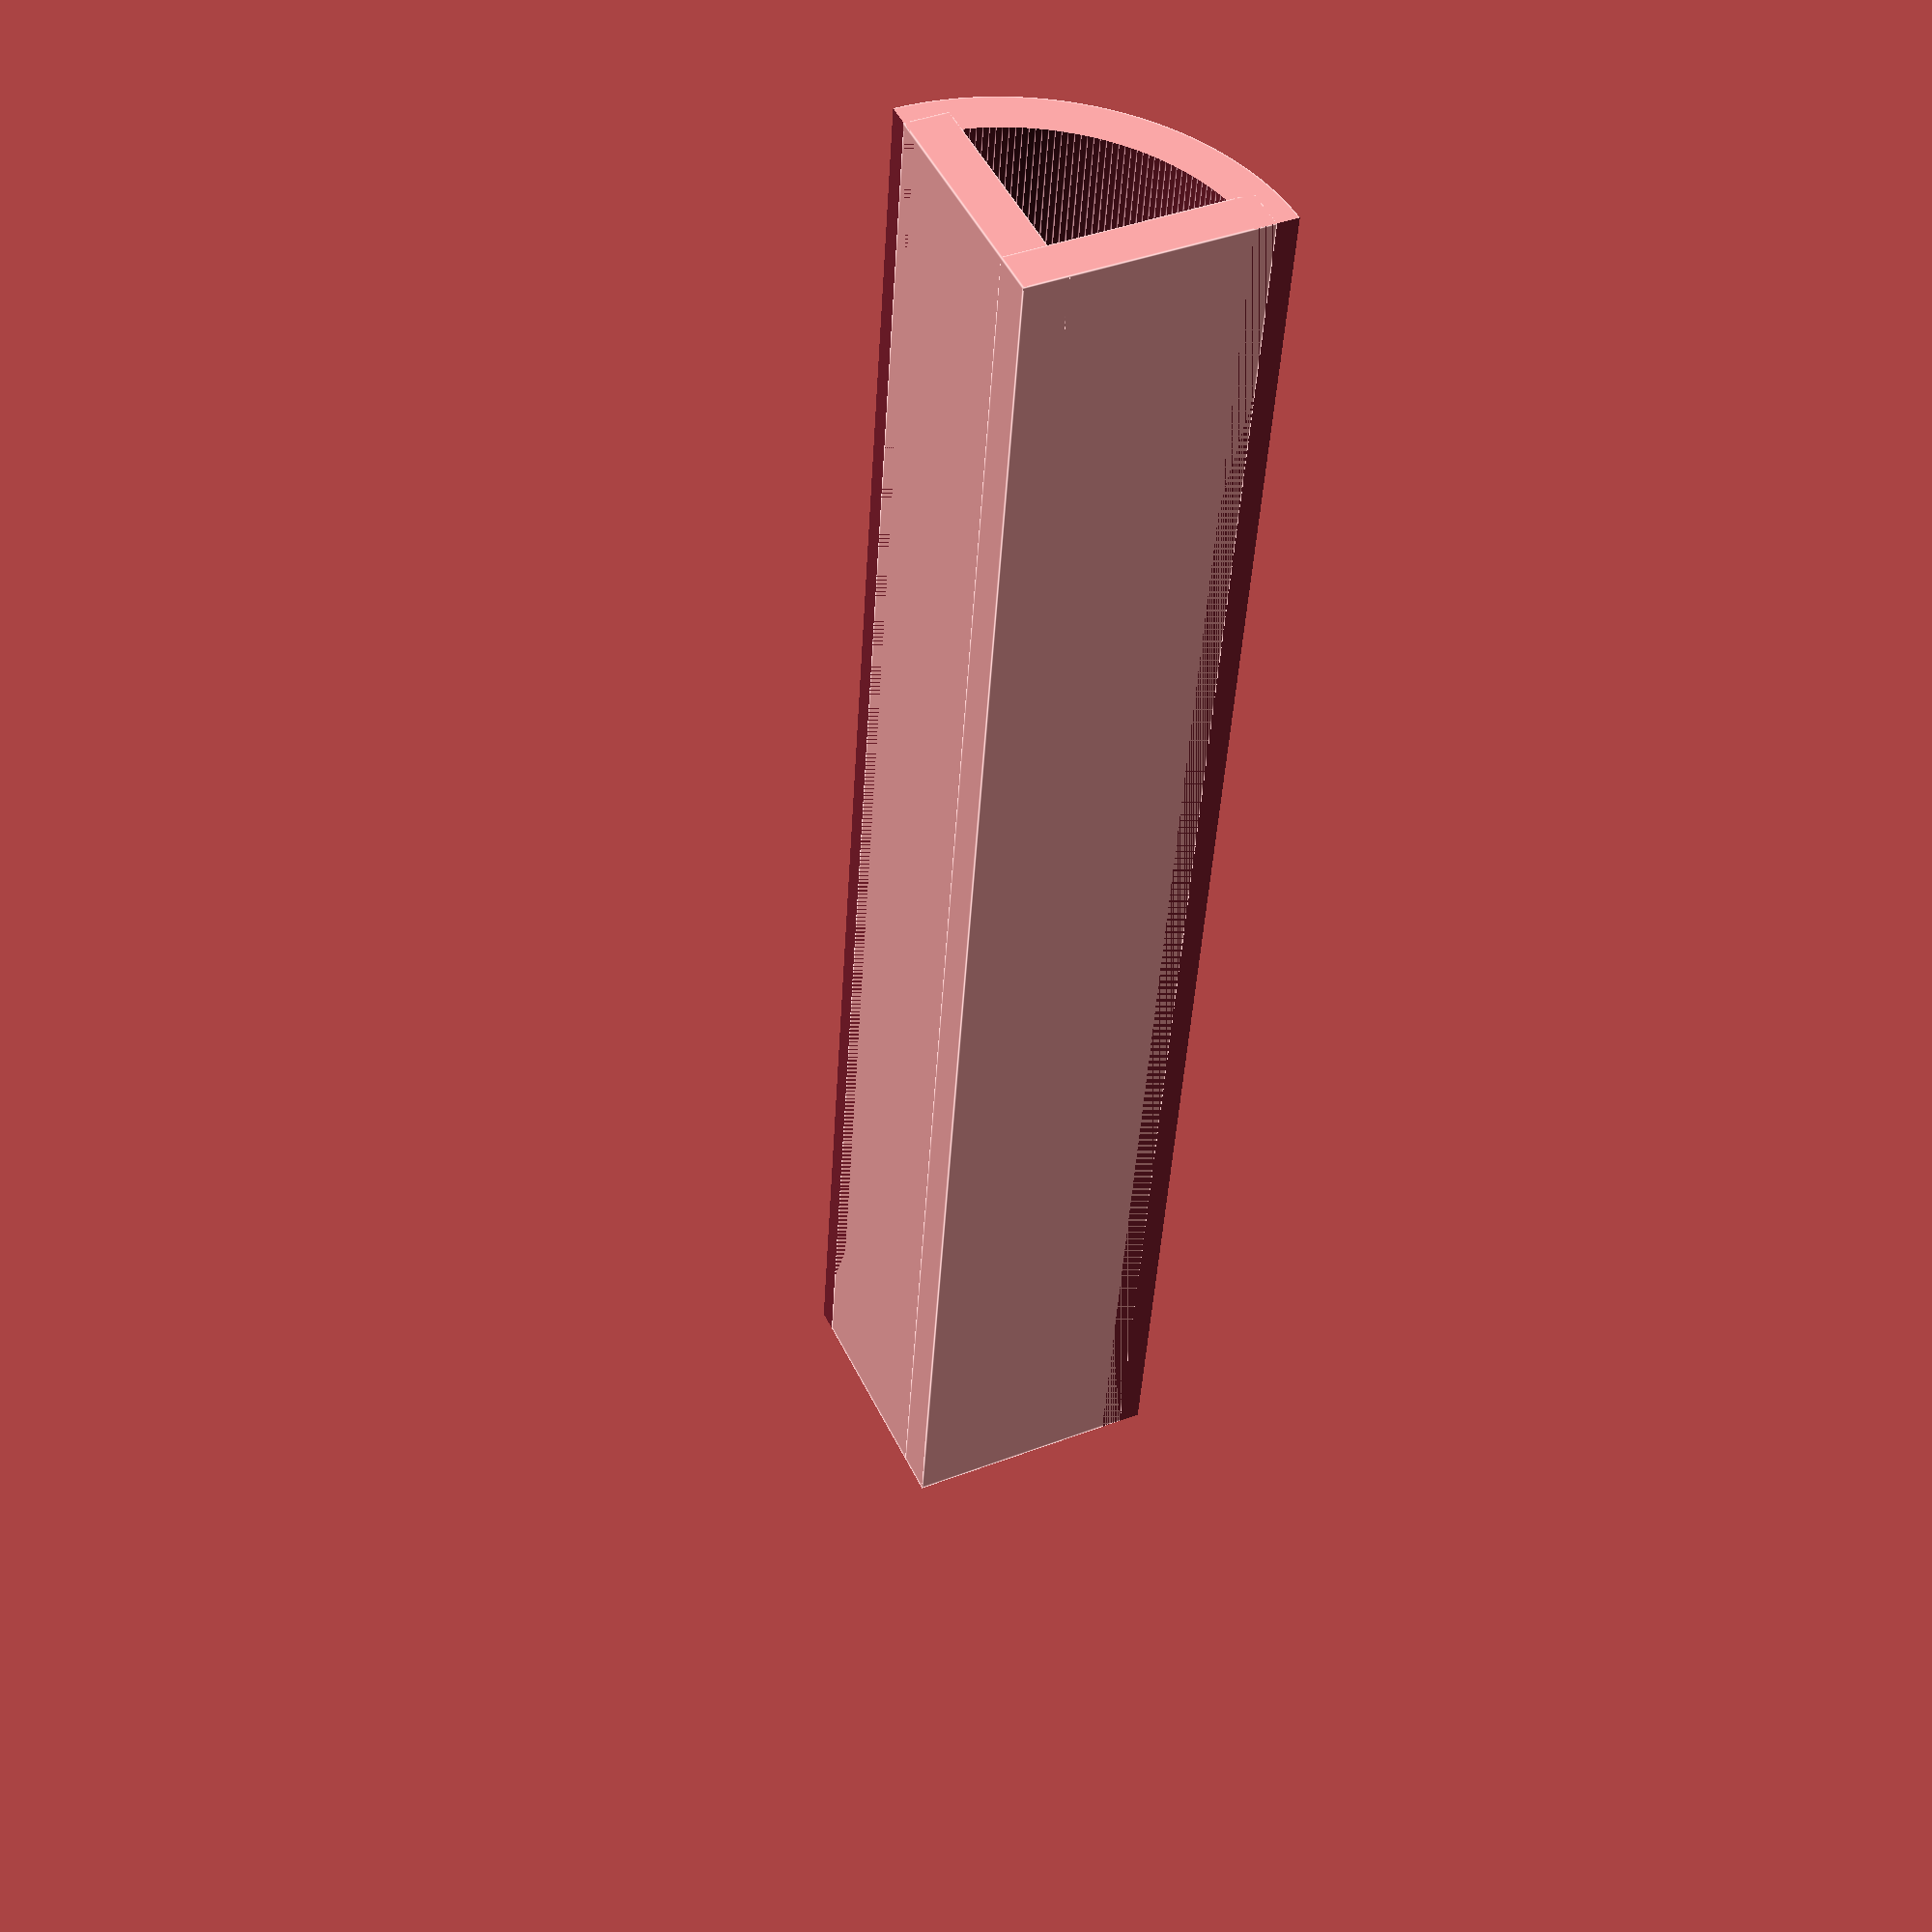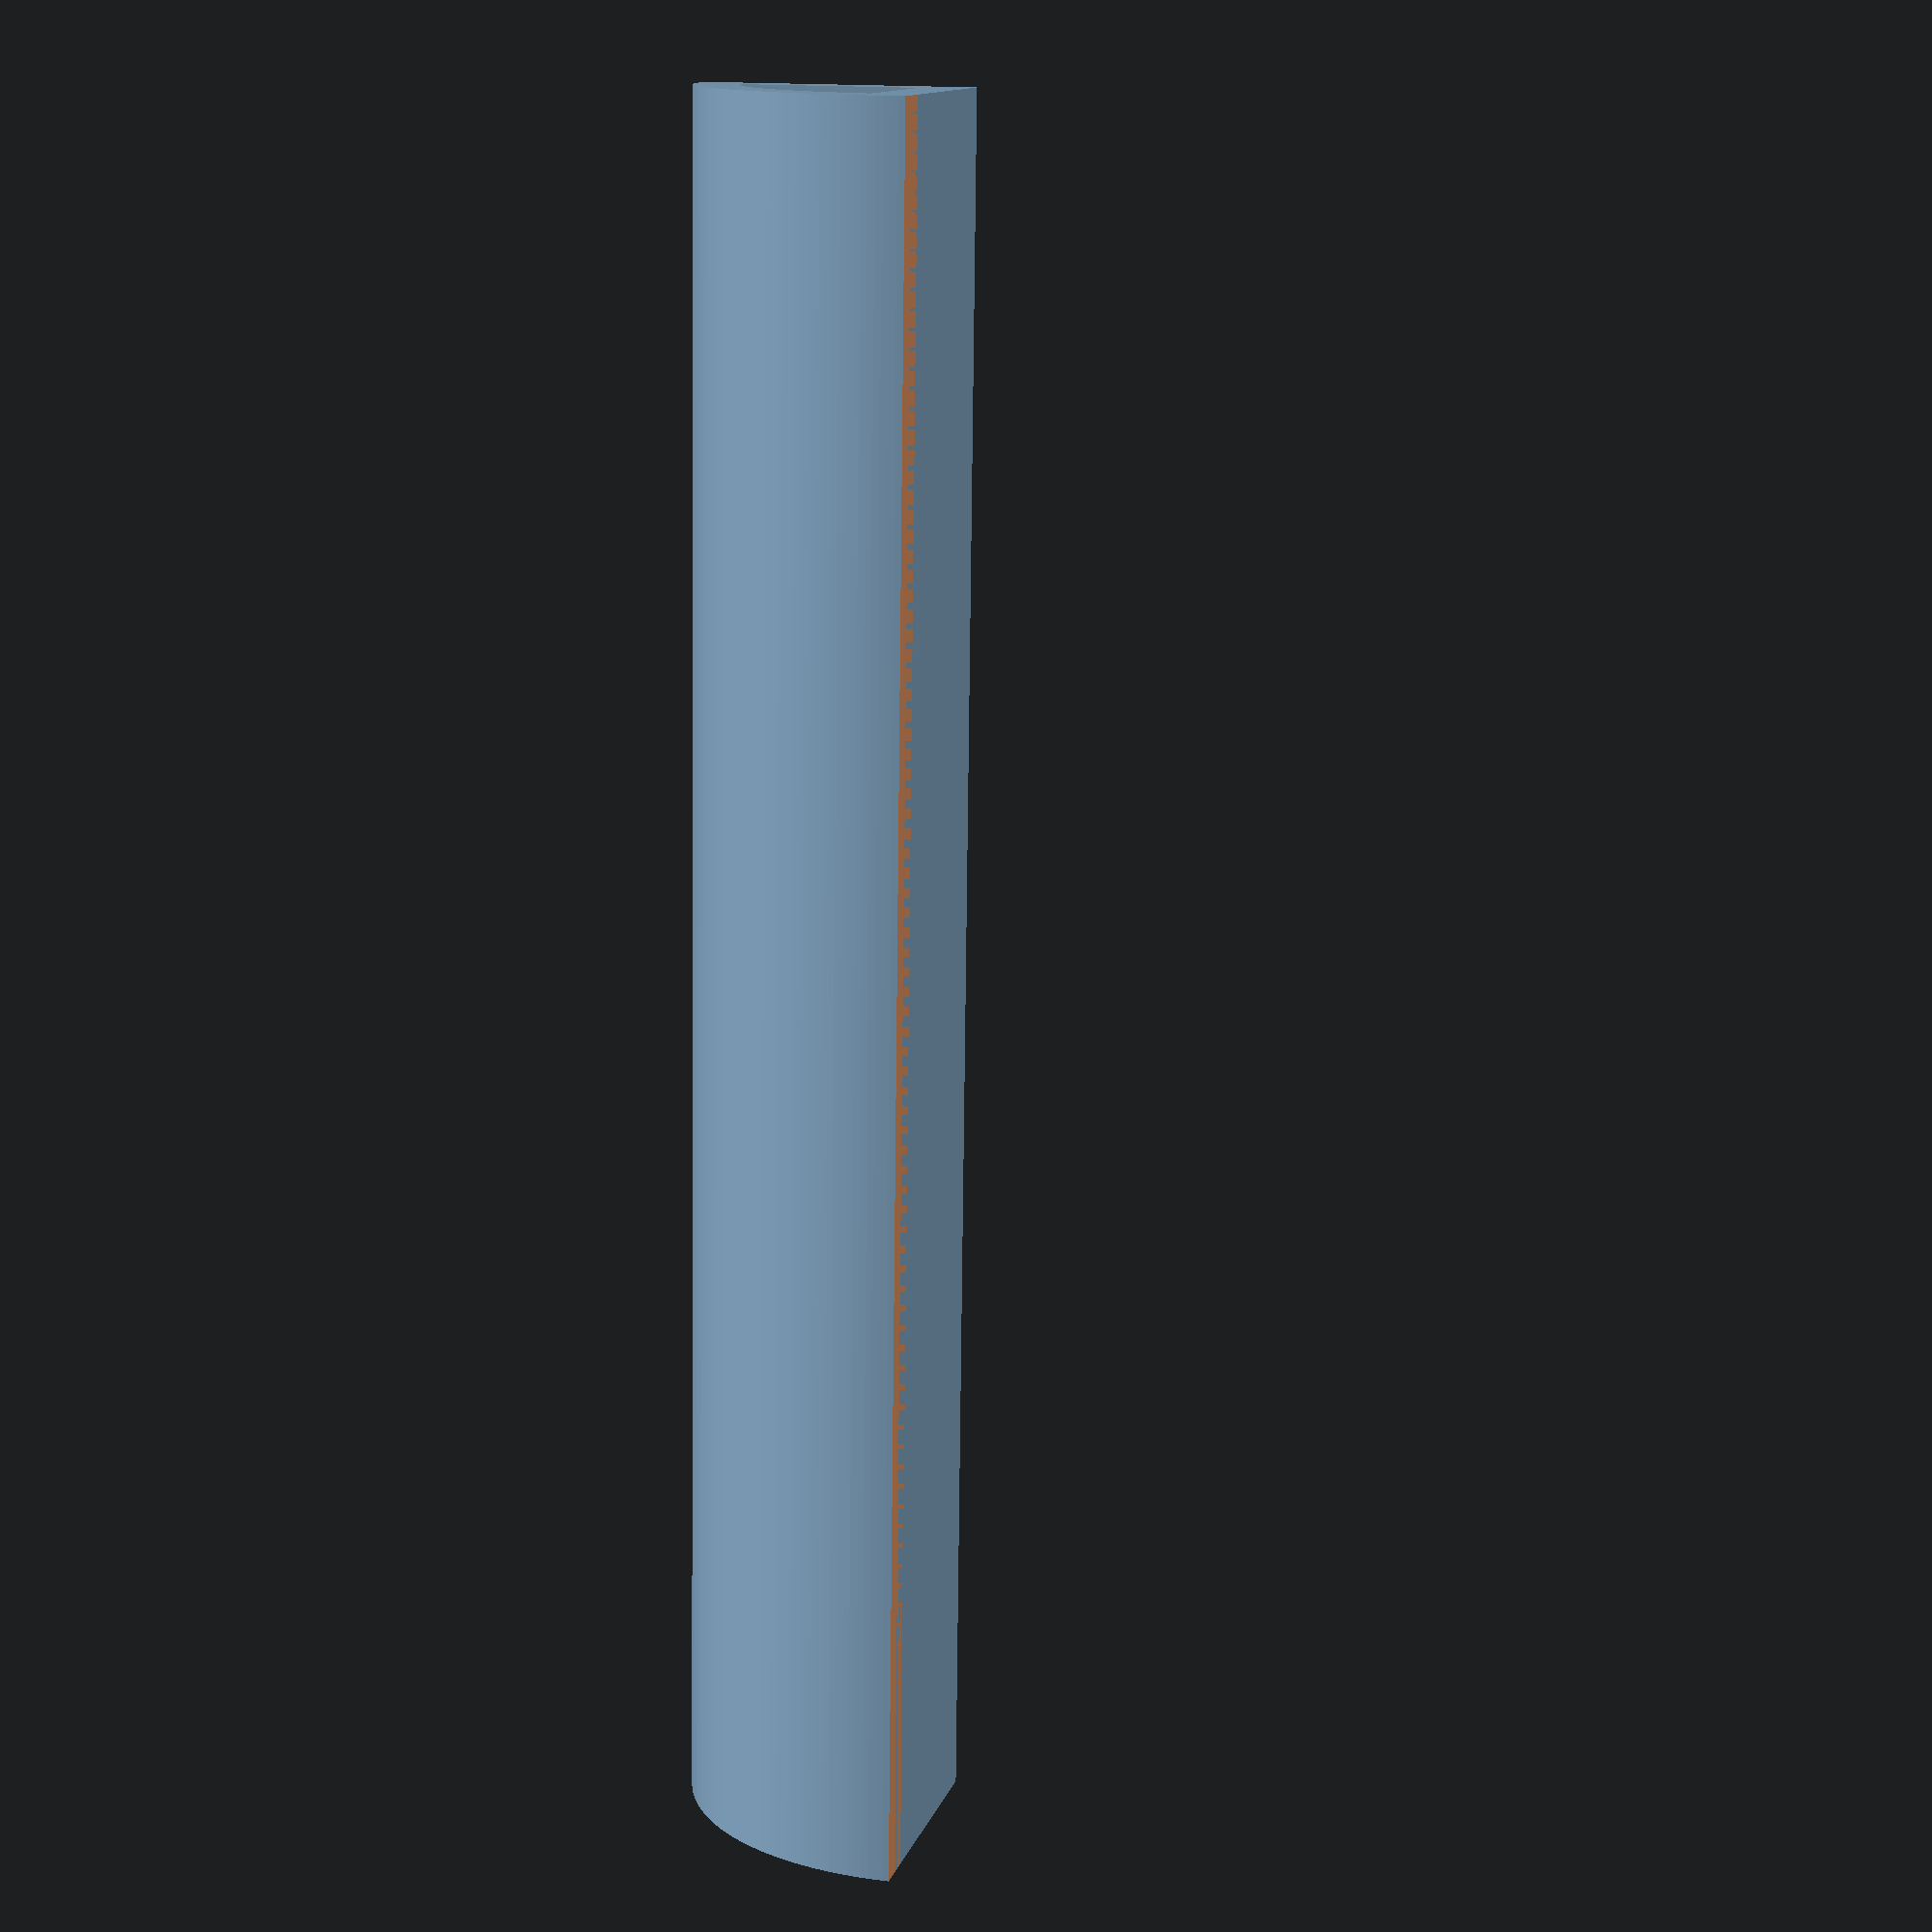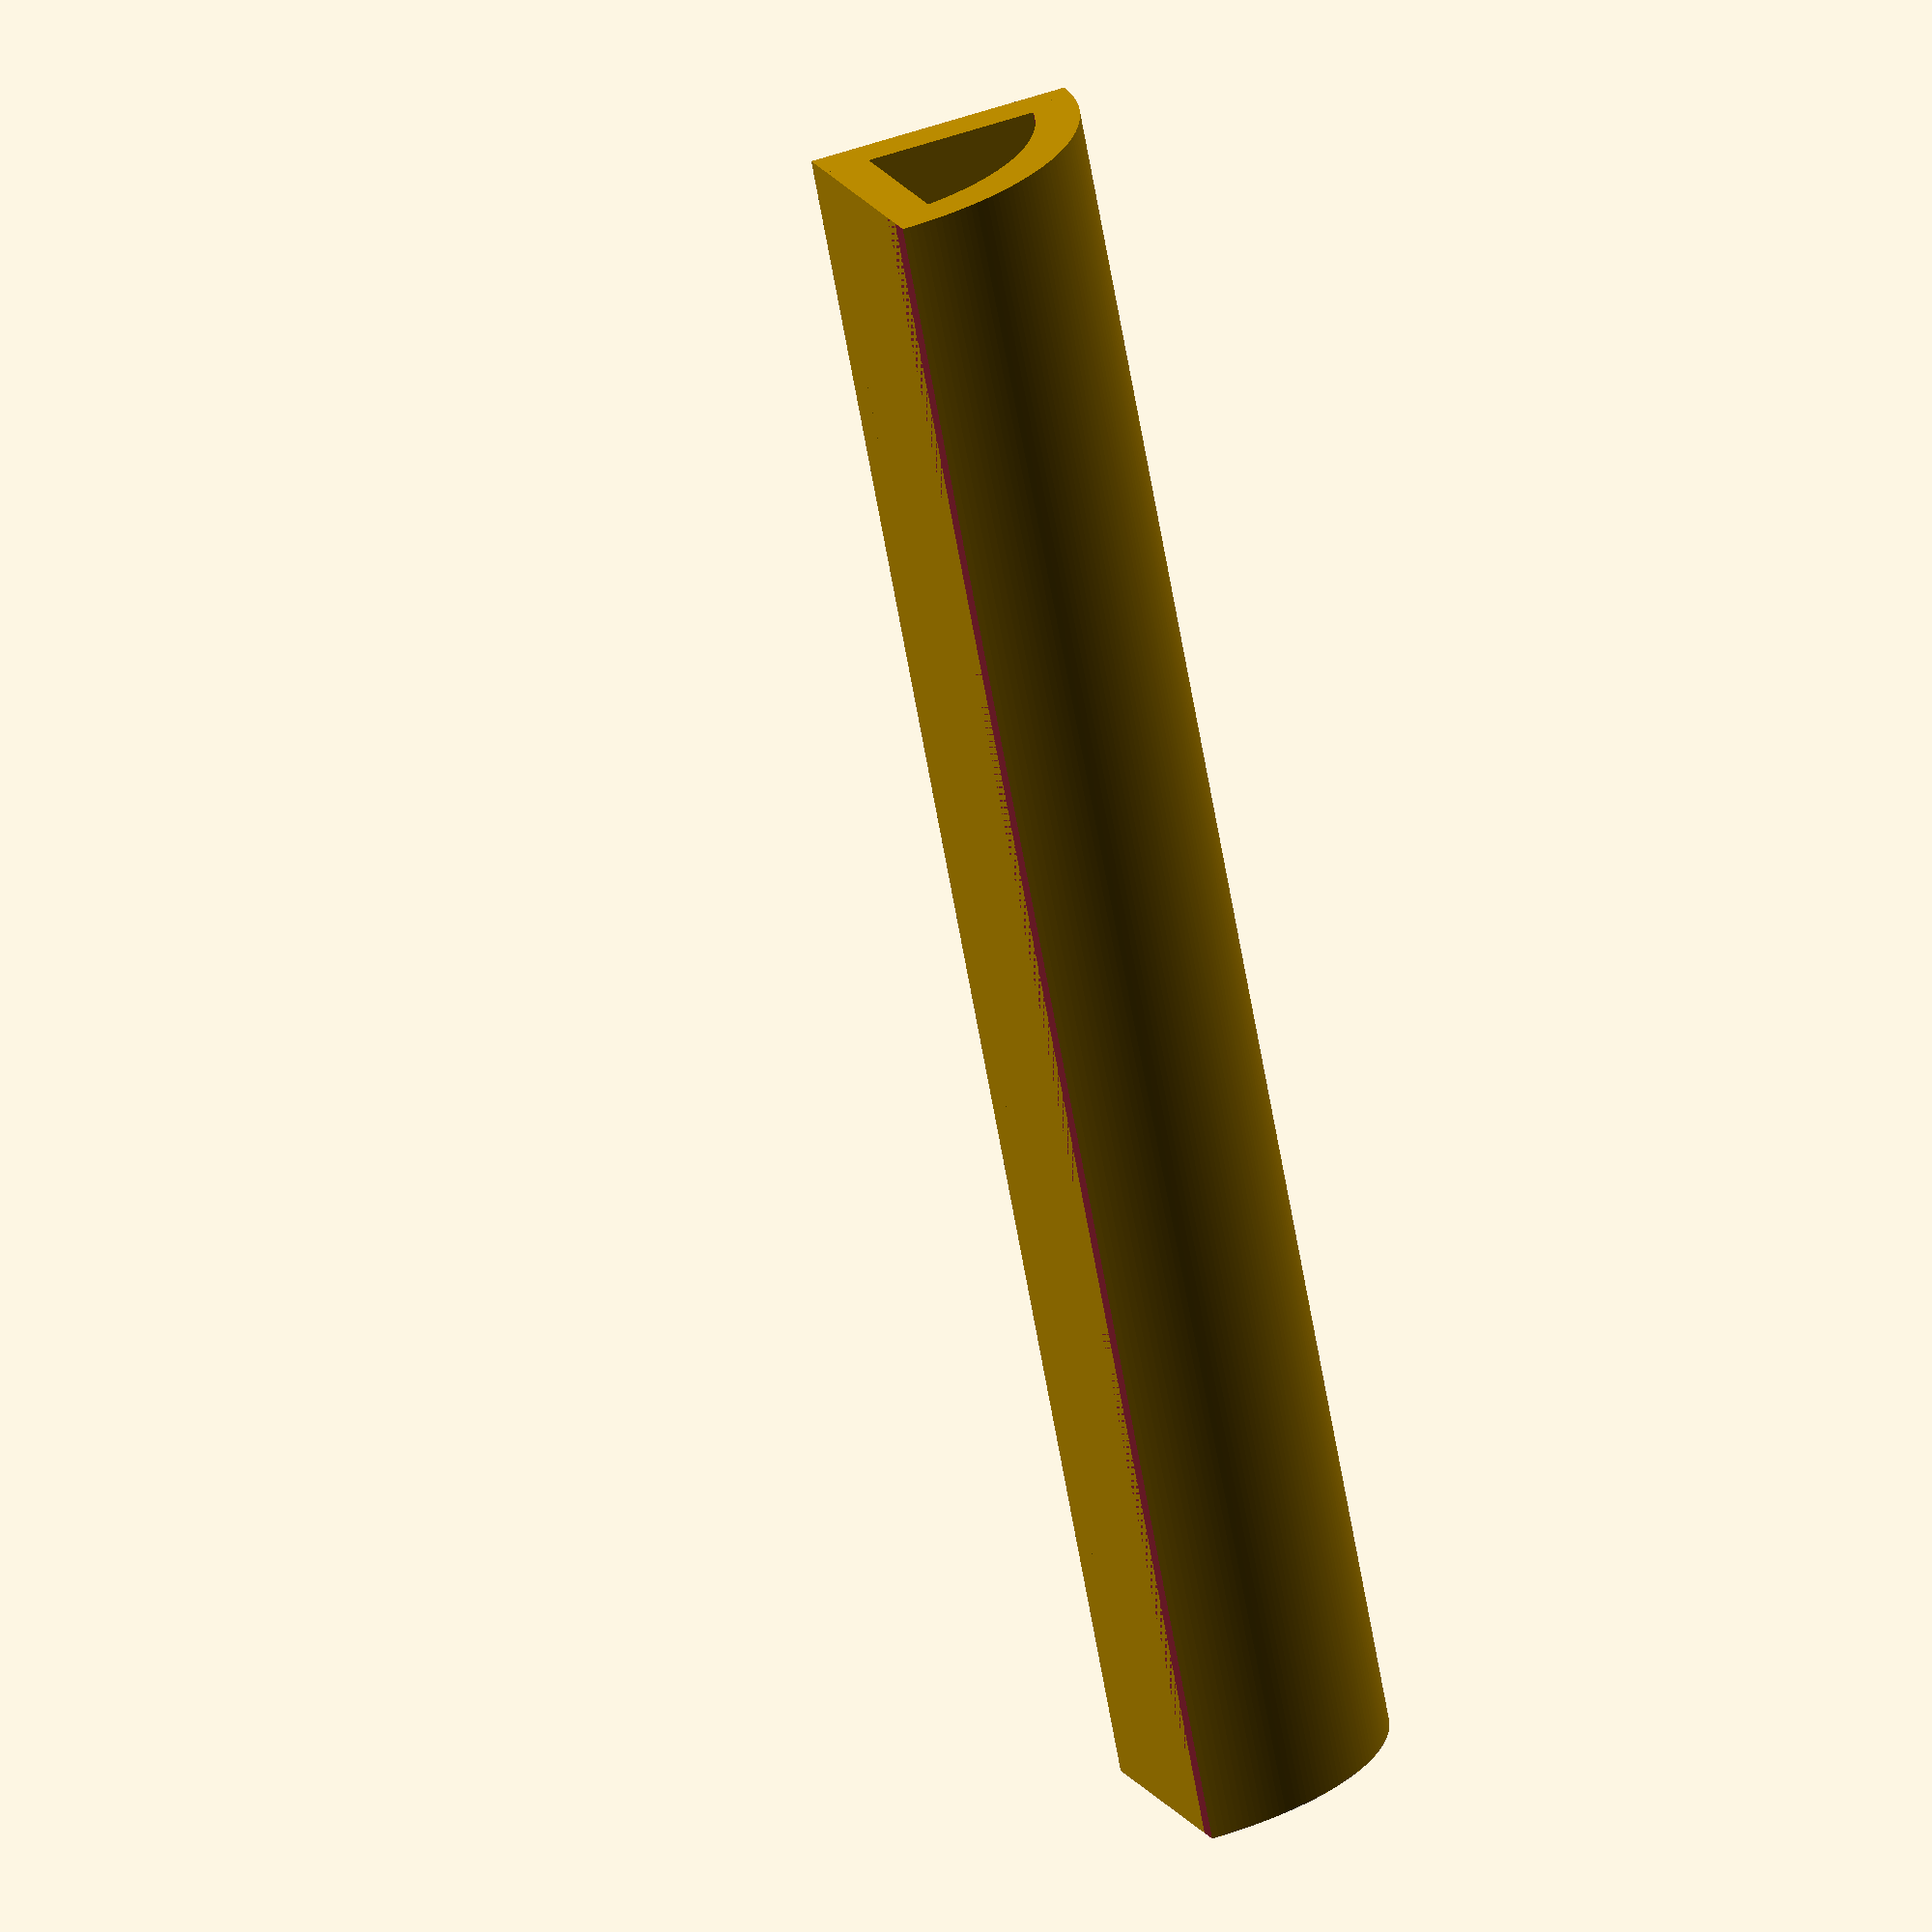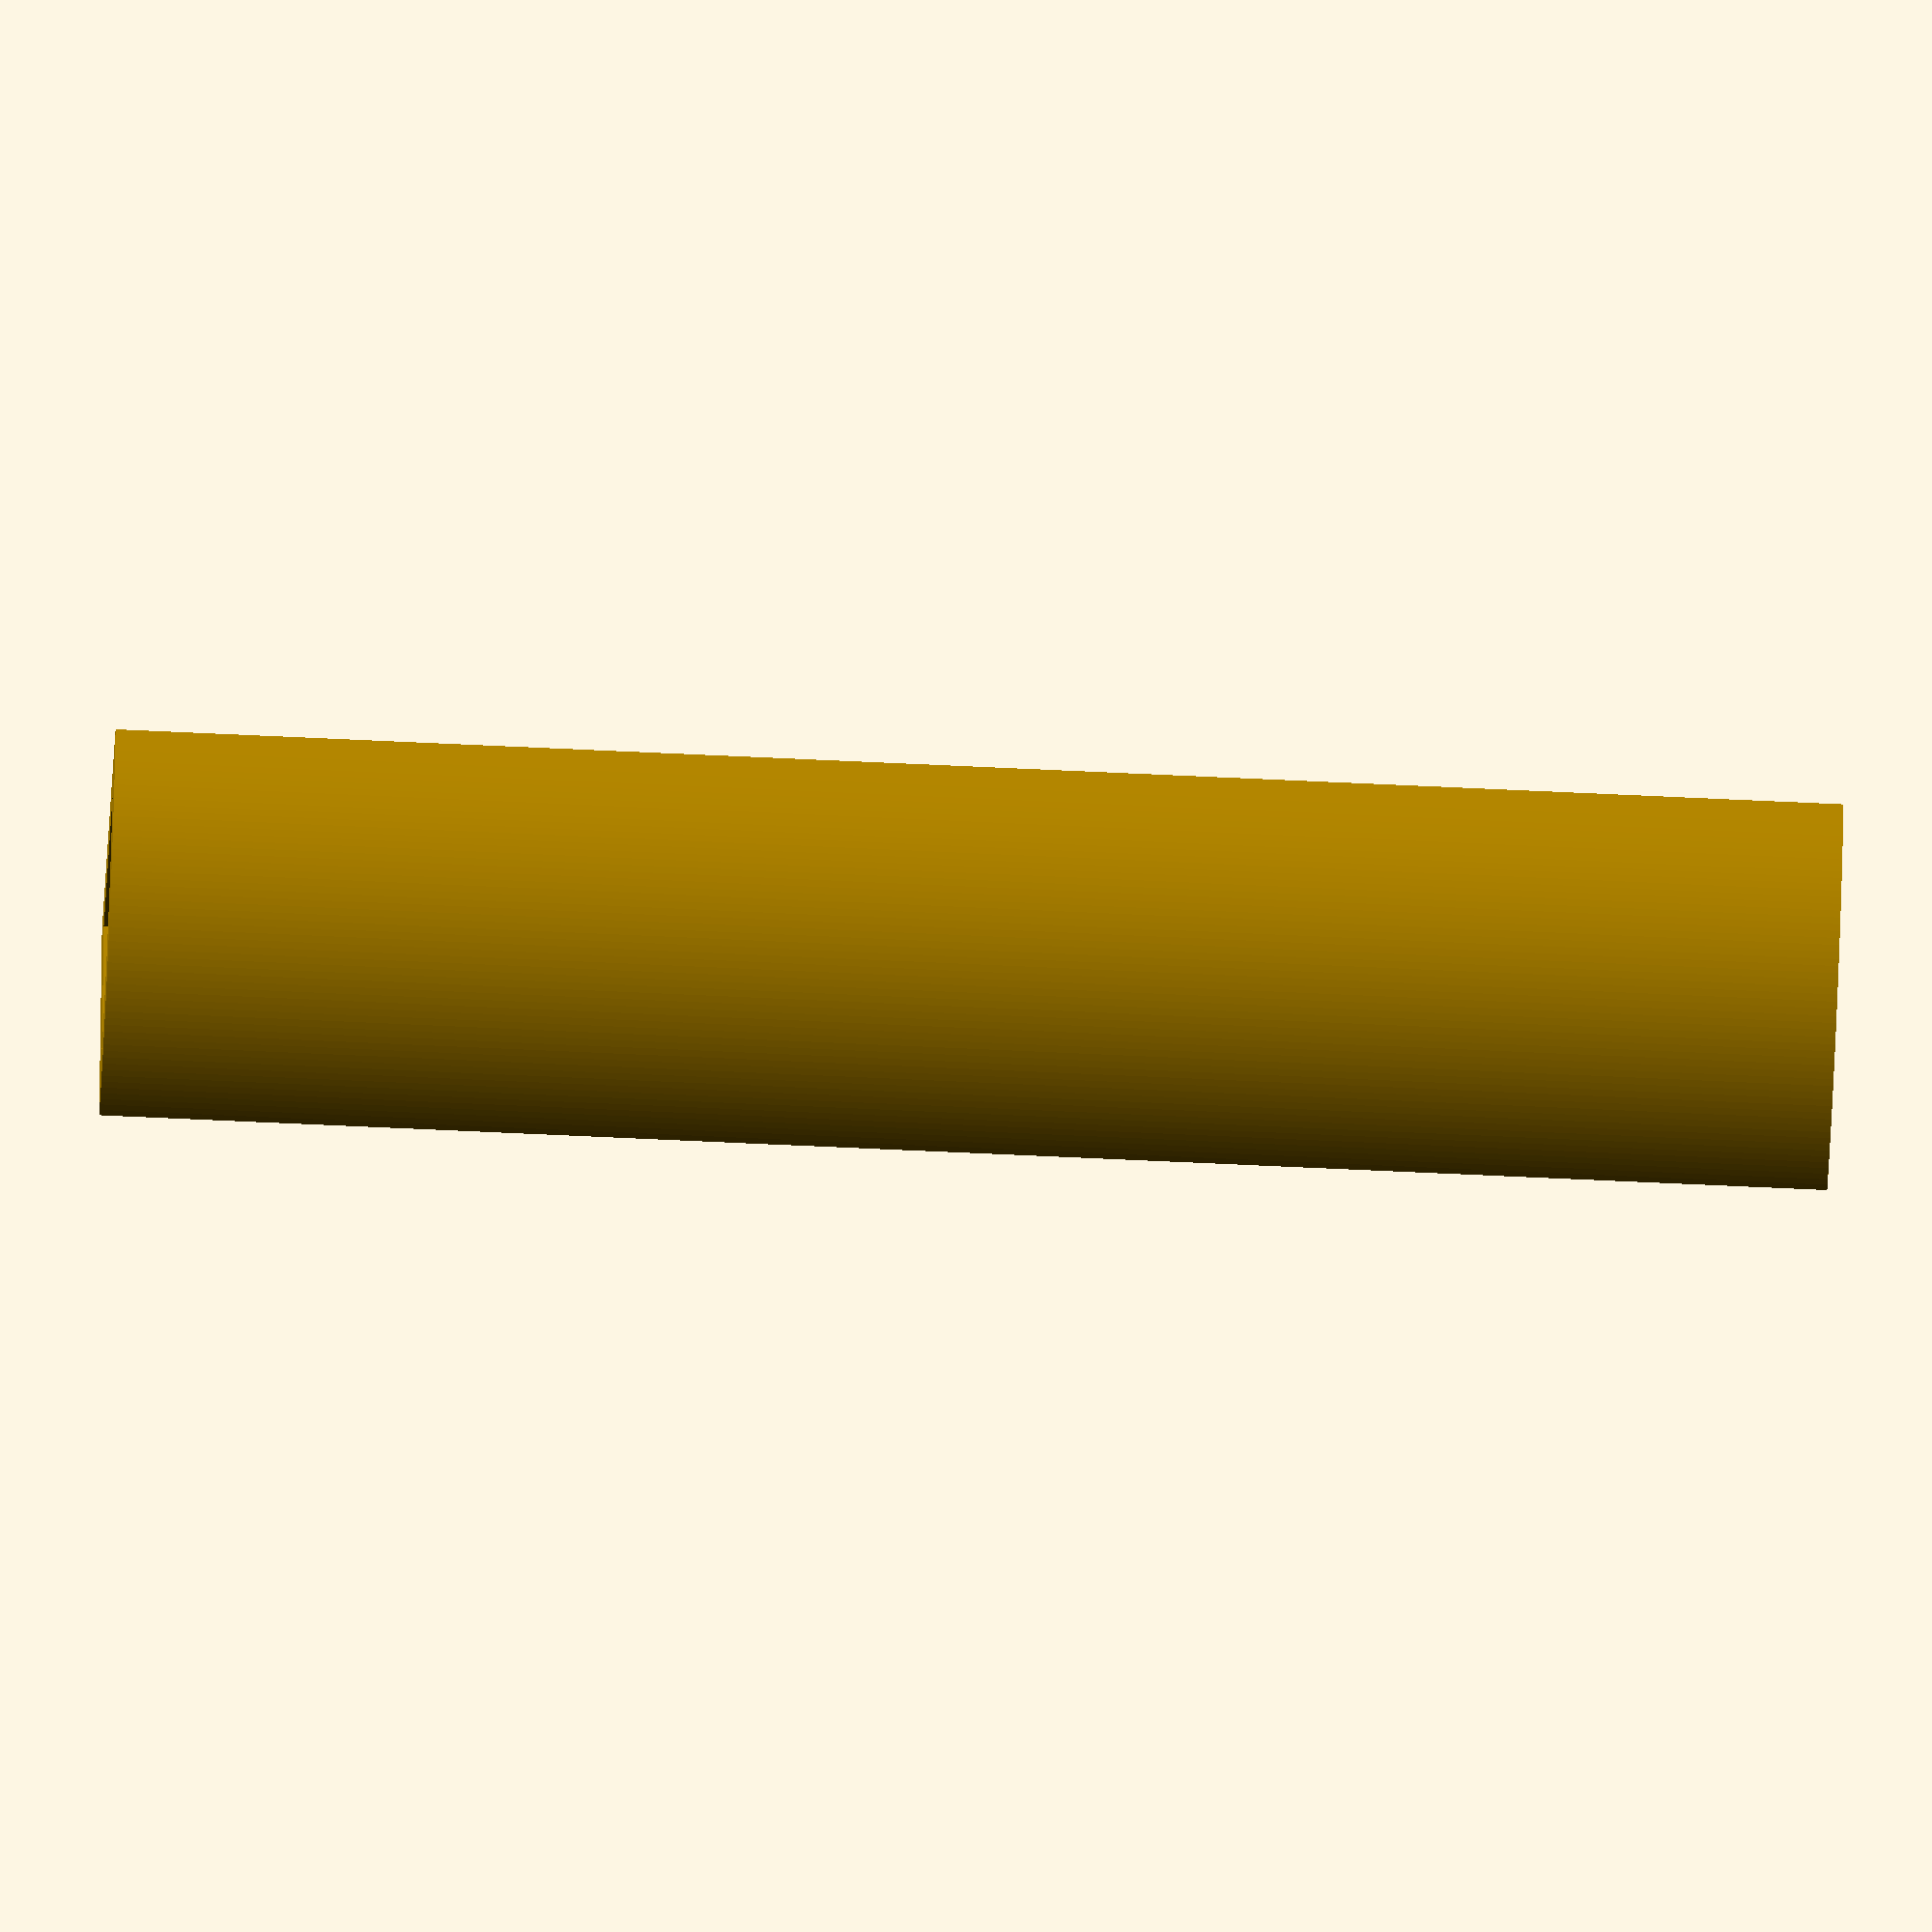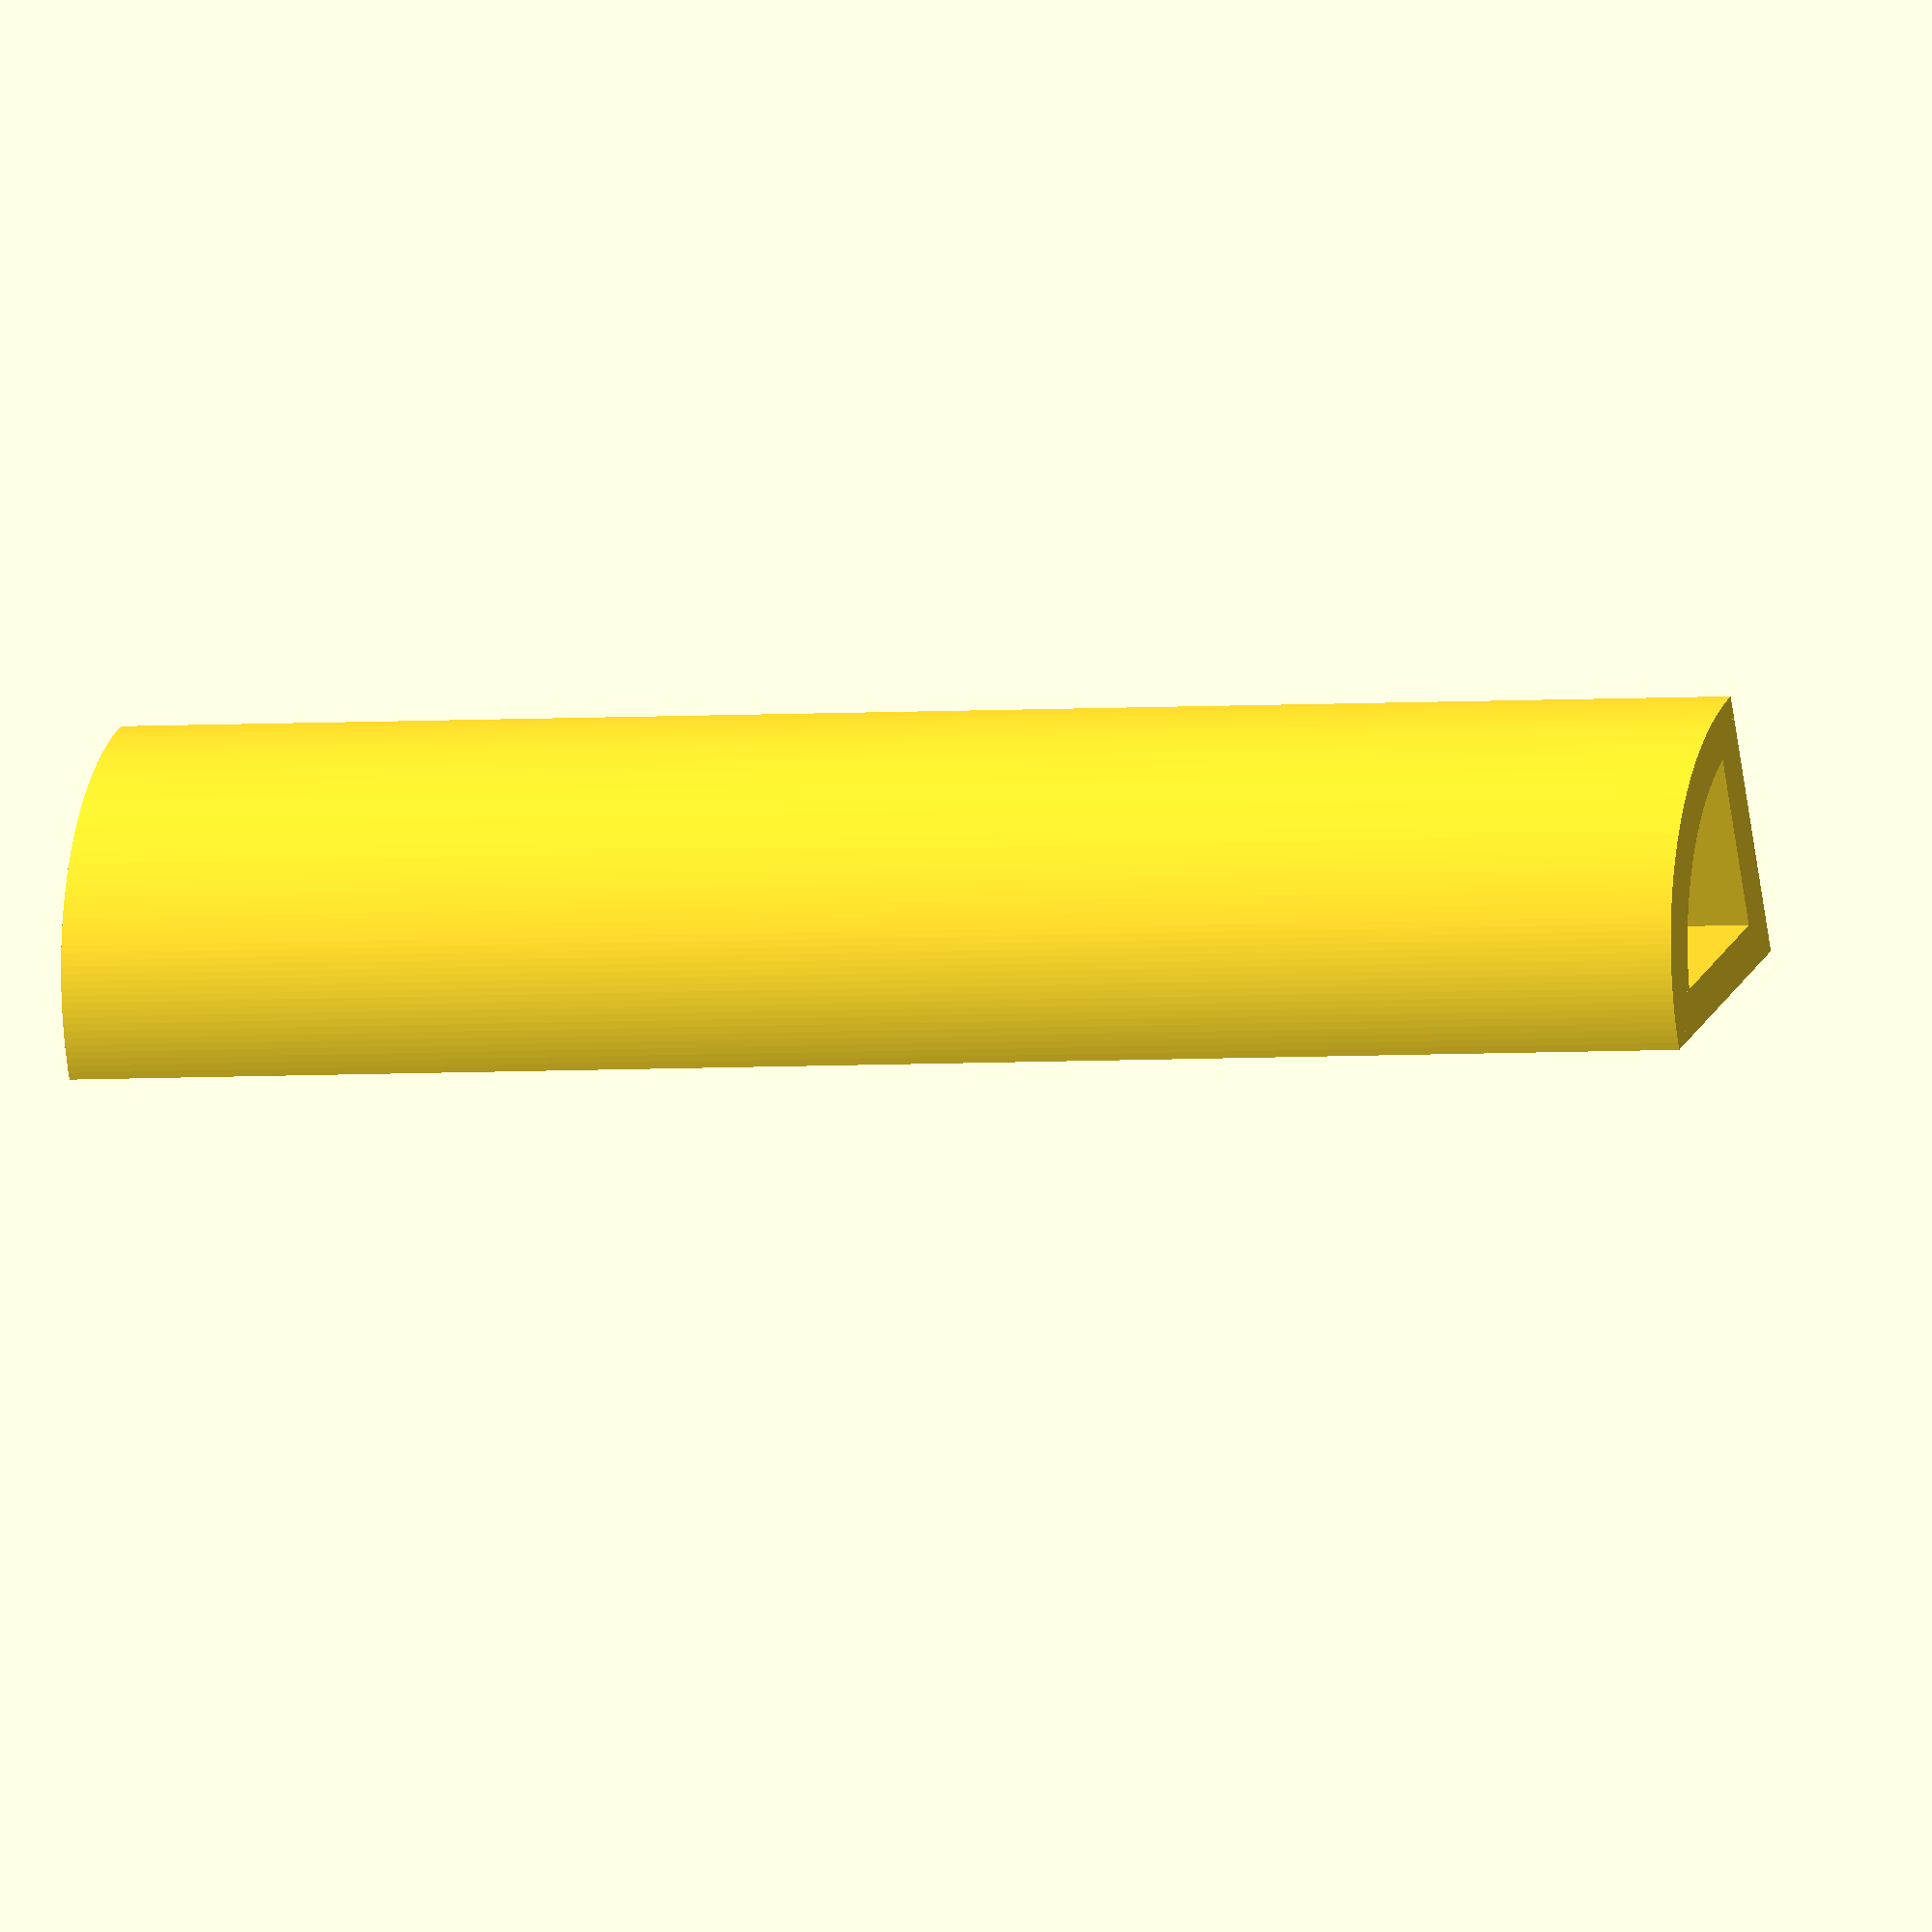
<openscad>
module edge(radius, height, screwhole, thickness) {
    union() {
        difference() {
            cylinder(h = height, r = radius, center = true);
            
            translate([0, (radius+1)/2, 0])
                cube([radius*2+1, radius+1, height+1], true);
            translate([(radius+1)/-2, (radius)/-2, 0])
                cube([radius+1, radius+1, height+1], true);
            
            cylinder(h = height+1, r = radius-2, center = true);
        }
        
        translate([(radius-1)/2, -1, 0])
            cube([radius-1, 2, height], true);
        translate([1, (radius-1)/-2, 0])
            cube([2, radius-1, height], true);
    }
}

edge(12, 76, 1.05, 1.25);

$fa = 1.5;
$fs = 0.15;
</openscad>
<views>
elev=223.1 azim=64.9 roll=183.3 proj=p view=edges
elev=257.9 azim=166.1 roll=0.7 proj=p view=solid
elev=251.0 azim=289.9 roll=349.7 proj=o view=solid
elev=238.9 azim=258.0 roll=272.9 proj=o view=solid
elev=2.7 azim=156.3 roll=291.5 proj=o view=solid
</views>
